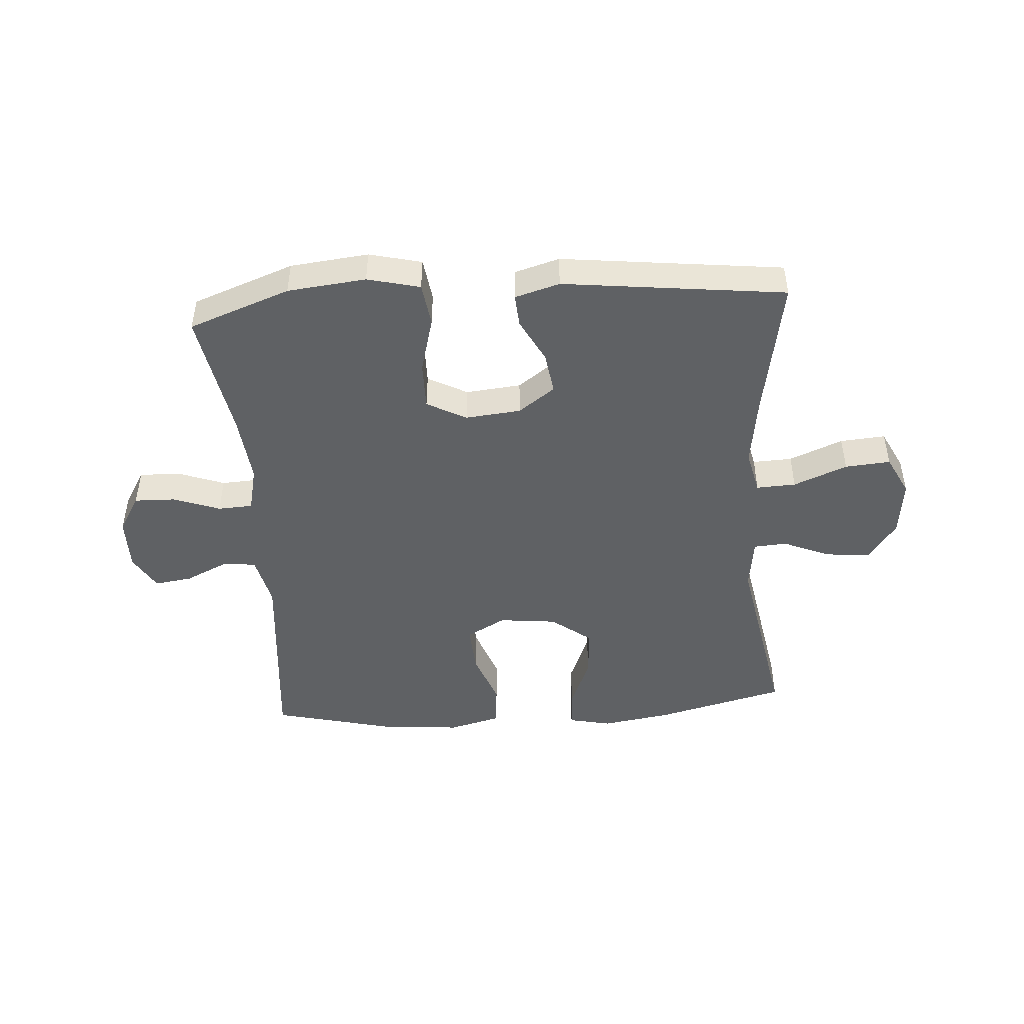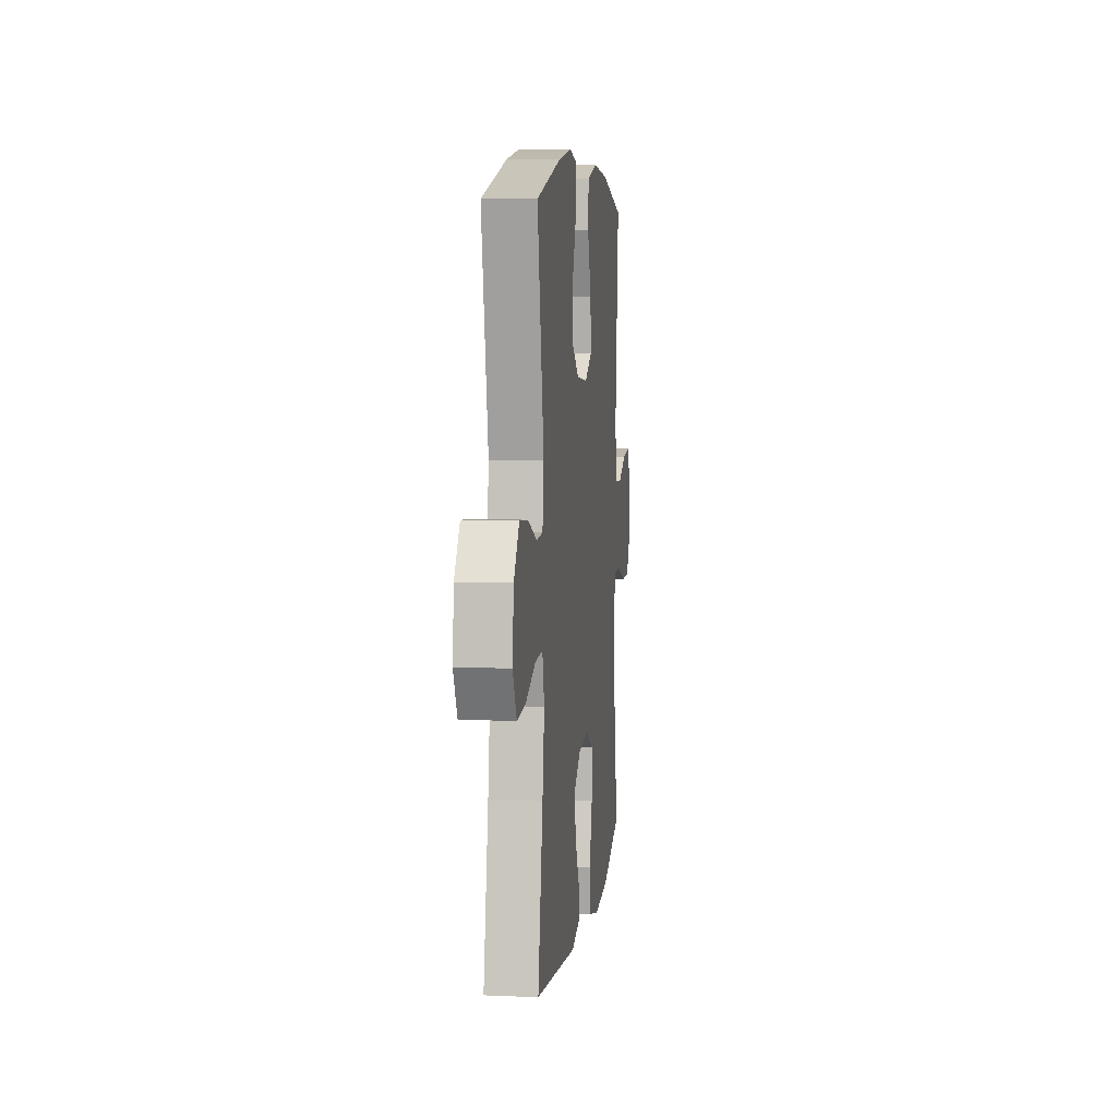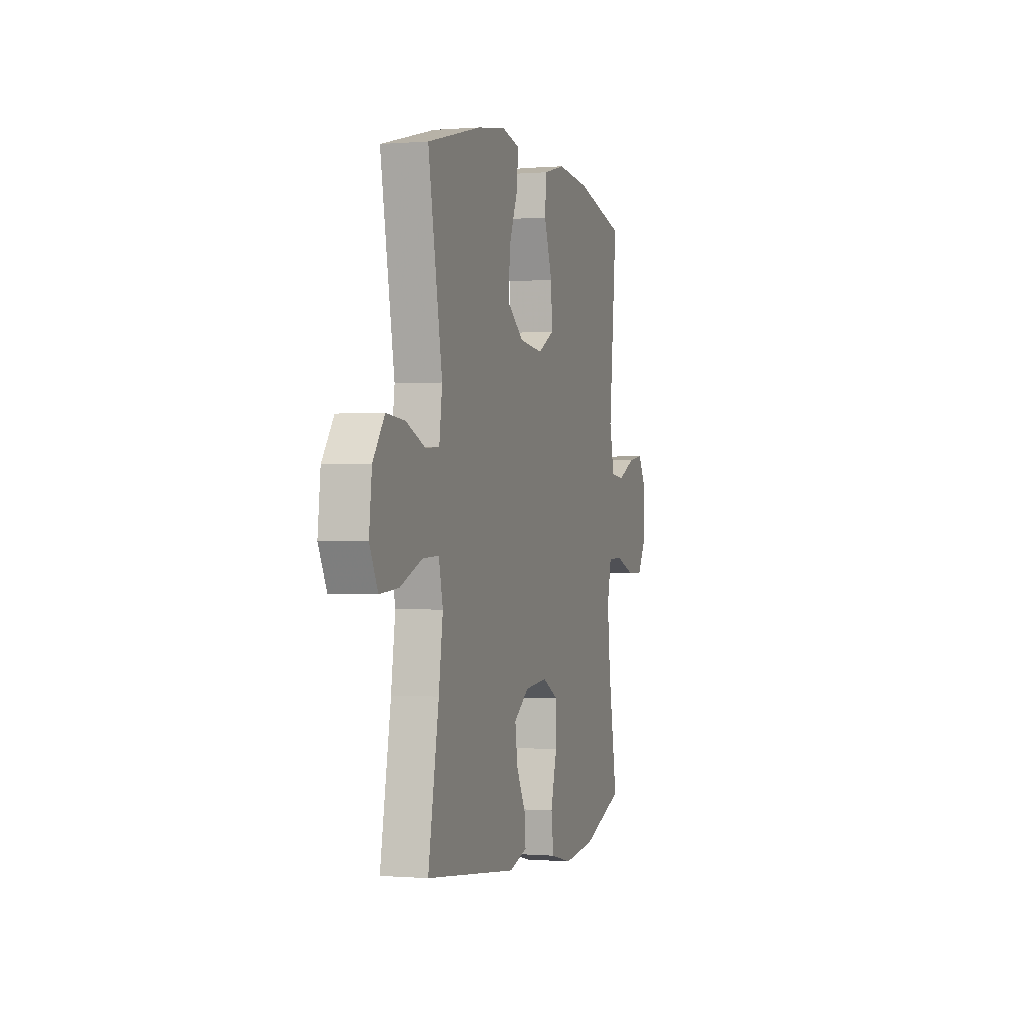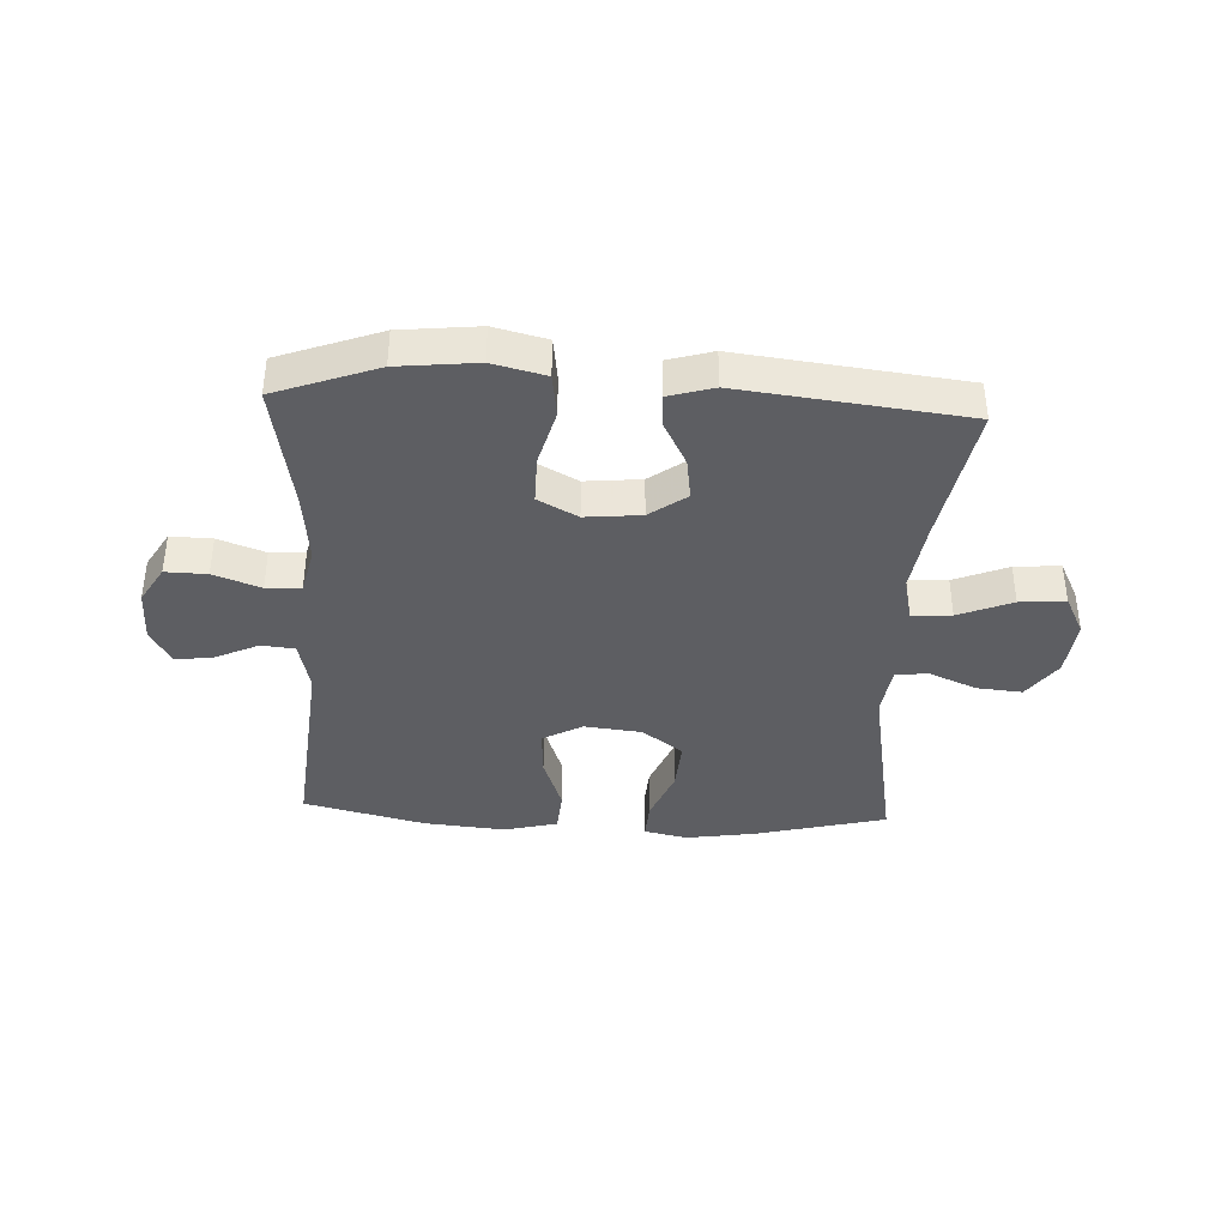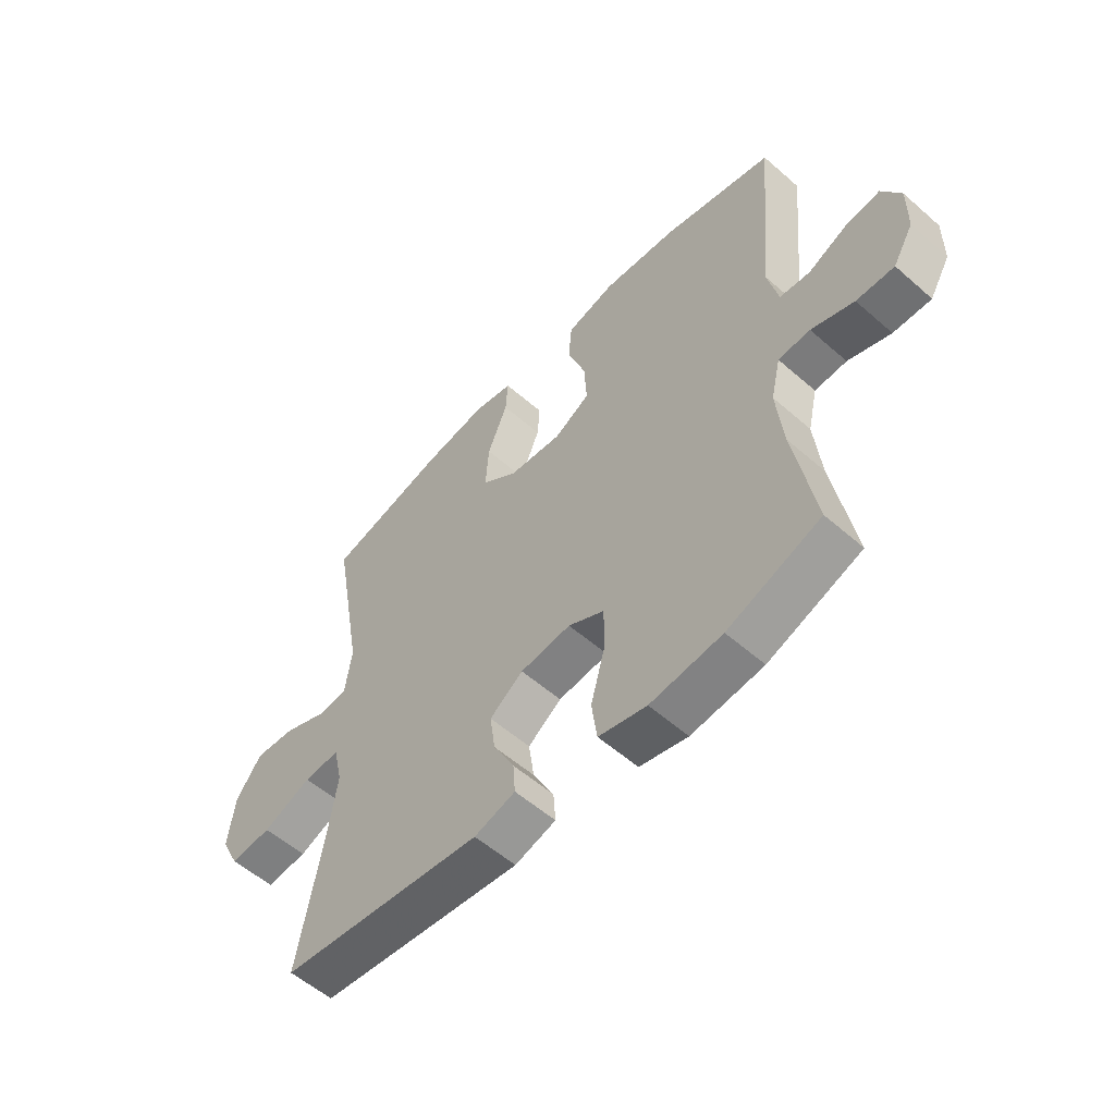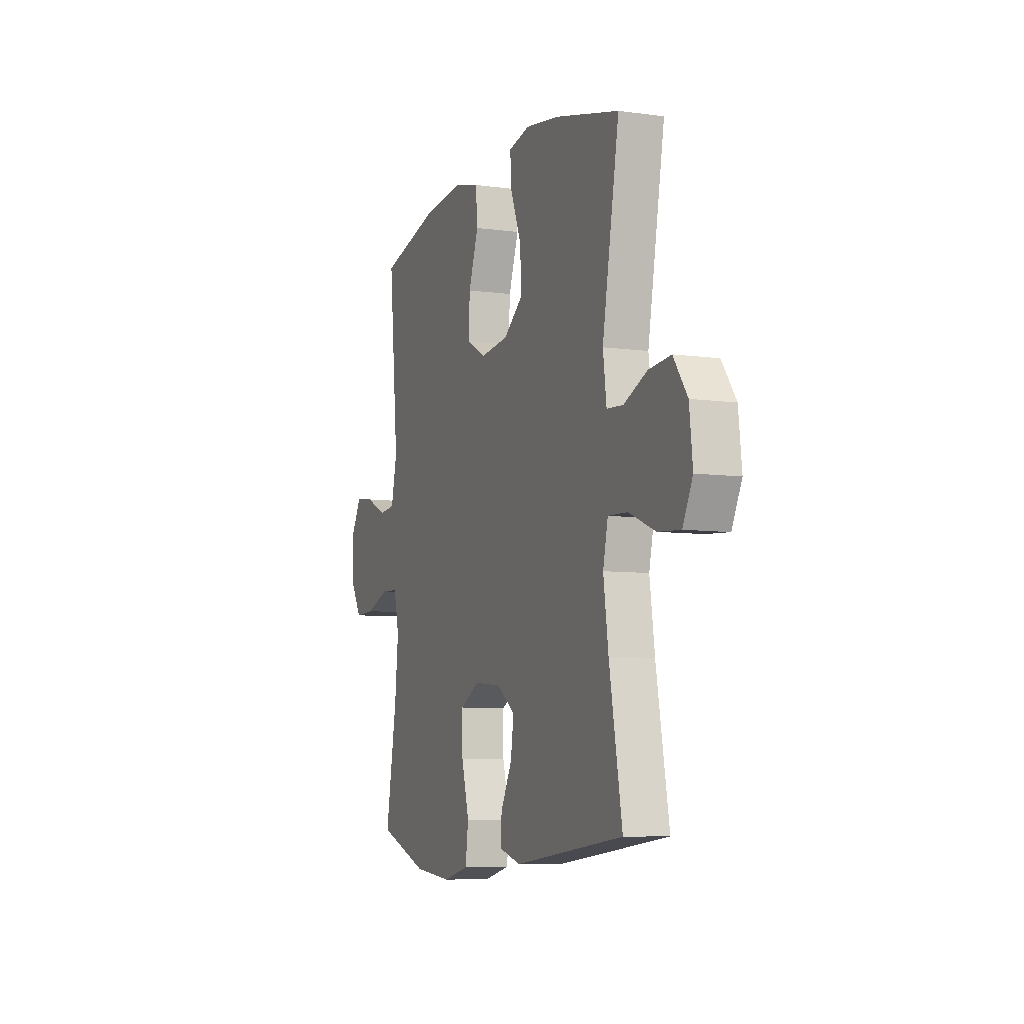
<metadata>
{"format":"obj","ext":"obj","renderer":"f3d","projection":"perspective","resolution":1024,"background":"white","views":[{"elev":-46.7,"azim":-175.9,"up":"+Y"},{"elev":7.0,"azim":-83.0,"up":"+Z"},{"elev":-0.2,"azim":-72.7,"up":"+Z"},{"elev":-38.6,"azim":177.2,"up":"+Y"},{"elev":-56.1,"azim":47.5,"up":"+Z"},{"elev":-7.4,"azim":-111.4,"up":"+Z"}]}
</metadata>
<code>
v -0.5 0.07 0.5
v -0.277 0.07 0.556
v -0.16 0.07 0.574
v -0.087 0.07 0.558
v -0.091 0.07 0.493
v -0.128 0.07 0.401
v -0.134 0.07 0.315
v -0.066 0.07 0.263
v 0.032 0.07 0.252
v 0.099 0.07 0.289
v 0.094 0.07 0.372
v 0.06 0.07 0.468
v 0.066 0.07 0.541
v 0.156 0.07 0.564
v 0.294 0.07 0.551
v 0.5 0.07 0.5
v 0.467 0.07 0.156
v 0.487 0.07 0.067
v 0.543 0.07 0.061
v 0.616 0.07 0.095
v 0.68 0.07 0.104
v 0.715 0.07 0.043
v 0.714 0.07 -0.048
v 0.676 0.07 -0.112
v 0.606 0.07 -0.11
v 0.527 0.07 -0.081
v 0.468 0.07 -0.084
v 0.45 0.07 -0.162
v 0.462 0.07 -0.281
v 0.5 0.07 -0.5
v 0.328 0.07 -0.563
v 0.195 0.07 -0.577
v 0.106 0.07 -0.555
v 0.096 0.07 -0.481
v 0.122 0.07 -0.385
v 0.123 0.07 -0.303
v 0.056 0.07 -0.267
v -0.038 0.07 -0.276
v -0.1 0.07 -0.321
v -0.09 0.07 -0.392
v -0.051 0.07 -0.467
v -0.047 0.07 -0.523
v -0.123 0.07 -0.545
v -0.5 0.07 -0.5
v -0.456 0.07 -0.257
v -0.439 0.07 -0.138
v -0.456 0.07 -0.063
v -0.523 0.07 -0.066
v -0.614 0.07 -0.103
v -0.691 0.07 -0.109
v -0.725 0.07 -0.041
v -0.714 0.07 0.057
v -0.666 0.07 0.124
v -0.59 0.07 0.117
v -0.51 0.07 0.083
v -0.454 0.07 0.087
v -0.442 0.07 0.176
v -0.5 0 0.5
v -0.277 0 0.556
v -0.16 0 0.574
v -0.087 0 0.558
v -0.091 0 0.493
v -0.128 0 0.401
v -0.134 0 0.315
v -0.066 0 0.263
v 0.032 0 0.252
v 0.099 0 0.289
v 0.094 0 0.372
v 0.06 0 0.468
v 0.066 0 0.541
v 0.156 0 0.564
v 0.294 0 0.551
v 0.5 0 0.5
v 0.467 0 0.156
v 0.487 0 0.067
v 0.543 0 0.061
v 0.616 0 0.095
v 0.68 0 0.104
v 0.715 0 0.043
v 0.714 0 -0.048
v 0.676 0 -0.112
v 0.606 0 -0.11
v 0.527 0 -0.081
v 0.468 0 -0.084
v 0.45 0 -0.162
v 0.462 0 -0.281
v 0.5 0 -0.5
v 0.328 0 -0.563
v 0.195 0 -0.577
v 0.106 0 -0.555
v 0.096 0 -0.481
v 0.122 0 -0.385
v 0.123 0 -0.303
v 0.056 0 -0.267
v -0.038 0 -0.276
v -0.1 0 -0.321
v -0.09 0 -0.392
v -0.051 0 -0.467
v -0.047 0 -0.523
v -0.123 0 -0.545
v -0.5 0 -0.5
v -0.456 0 -0.257
v -0.439 0 -0.138
v -0.456 0 -0.063
v -0.523 0 -0.066
v -0.614 0 -0.103
v -0.691 0 -0.109
v -0.725 0 -0.041
v -0.714 0 0.057
v -0.666 0 0.124
v -0.59 0 0.117
v -0.51 0 0.083
v -0.454 0 0.087
v -0.442 0 0.176
f 53 54 55
f 52 53 55
f 51 52 55
f 50 51 55
f 49 50 55
f 48 49 55
f 47 48 55 56
f 46 47 56 57
f 43 44 45
f 42 43 45
f 41 42 45
f 40 41 45
f 39 40 45 46
f 38 39 46 57
f 33 34 35
f 32 33 35
f 31 32 35
f 30 31 35
f 29 30 35
f 28 29 35 36
f 27 28 36 37
f 24 25 26
f 23 24 26
f 22 23 26
f 21 22 26
f 20 21 26
f 19 20 26
f 18 19 26 27
f 37 38 57
f 27 37 57
f 18 27 57
f 17 18 57
f 15 16 17
f 14 15 17
f 13 14 17
f 12 13 17
f 11 12 17
f 4 5 6
f 3 4 6
f 2 3 6
f 1 2 6
f 57 1 6
f 57 6 7
f 10 11 17
f 9 10 17
f 8 9 17 57
f 7 8 57
f 112 111 110
f 112 110 109
f 112 109 108
f 112 108 107
f 112 107 106
f 112 106 105
f 113 112 105 104
f 114 113 104 103
f 102 101 100
f 102 100 99
f 102 99 98
f 102 98 97
f 103 102 97 96
f 114 103 96 95
f 92 91 90
f 92 90 89
f 92 89 88
f 92 88 87
f 92 87 86
f 93 92 86 85
f 94 93 85 84
f 83 82 81
f 83 81 80
f 83 80 79
f 83 79 78
f 83 78 77
f 83 77 76
f 84 83 76 75
f 114 95 94
f 114 94 84
f 114 84 75
f 114 75 74
f 74 73 72
f 74 72 71
f 74 71 70
f 74 70 69
f 74 69 68
f 63 62 61
f 63 61 60
f 63 60 59
f 63 59 58
f 63 58 114
f 64 63 114
f 74 68 67
f 74 67 66
f 114 74 66 65
f 114 65 64
f 1 58 59 2
f 2 59 60 3
f 3 60 61 4
f 4 61 62 5
f 5 62 63 6
f 6 63 64 7
f 7 64 65 8
f 8 65 66 9
f 9 66 67 10
f 10 67 68 11
f 11 68 69 12
f 12 69 70 13
f 13 70 71 14
f 14 71 72 15
f 15 72 73 16
f 16 73 74 17
f 17 74 75 18
f 18 75 76 19
f 19 76 77 20
f 20 77 78 21
f 21 78 79 22
f 22 79 80 23
f 23 80 81 24
f 24 81 82 25
f 25 82 83 26
f 26 83 84 27
f 27 84 85 28
f 28 85 86 29
f 29 86 87 30
f 30 87 88 31
f 31 88 89 32
f 32 89 90 33
f 33 90 91 34
f 34 91 92 35
f 35 92 93 36
f 36 93 94 37
f 37 94 95 38
f 38 95 96 39
f 39 96 97 40
f 40 97 98 41
f 41 98 99 42
f 42 99 100 43
f 43 100 101 44
f 44 101 102 45
f 45 102 103 46
f 46 103 104 47
f 47 104 105 48
f 48 105 106 49
f 49 106 107 50
f 50 107 108 51
f 51 108 109 52
f 52 109 110 53
f 53 110 111 54
f 54 111 112 55
f 55 112 113 56
f 56 113 114 57
f 57 114 58 1

</code>
